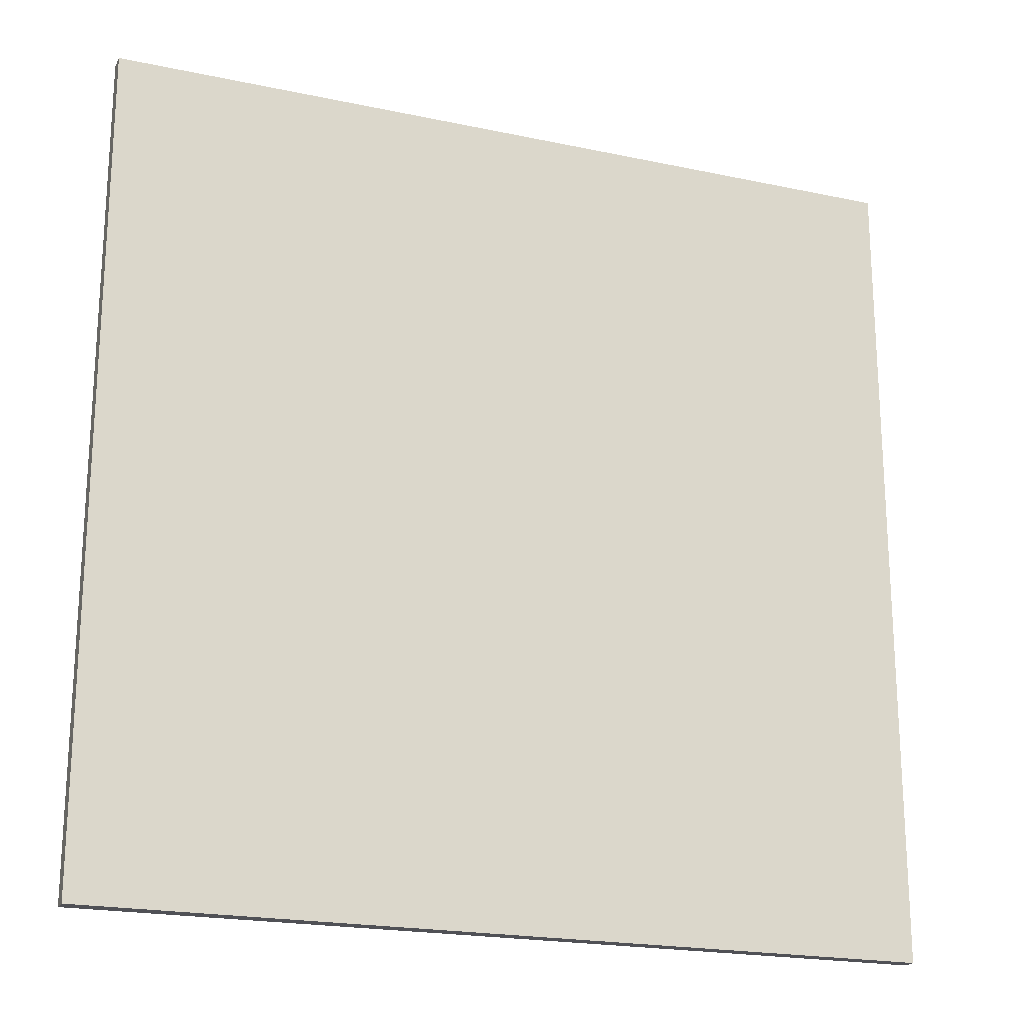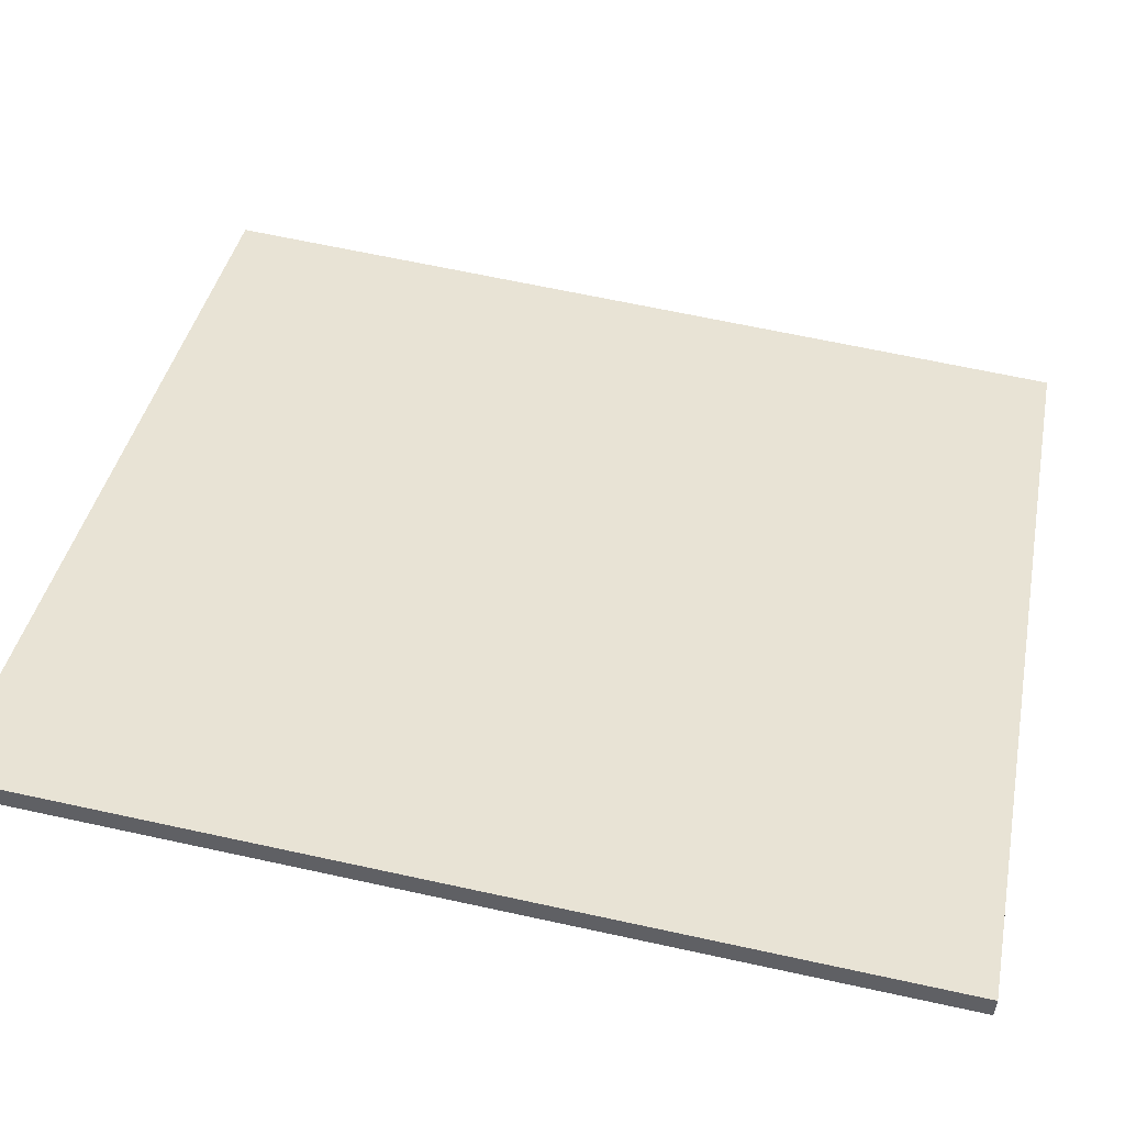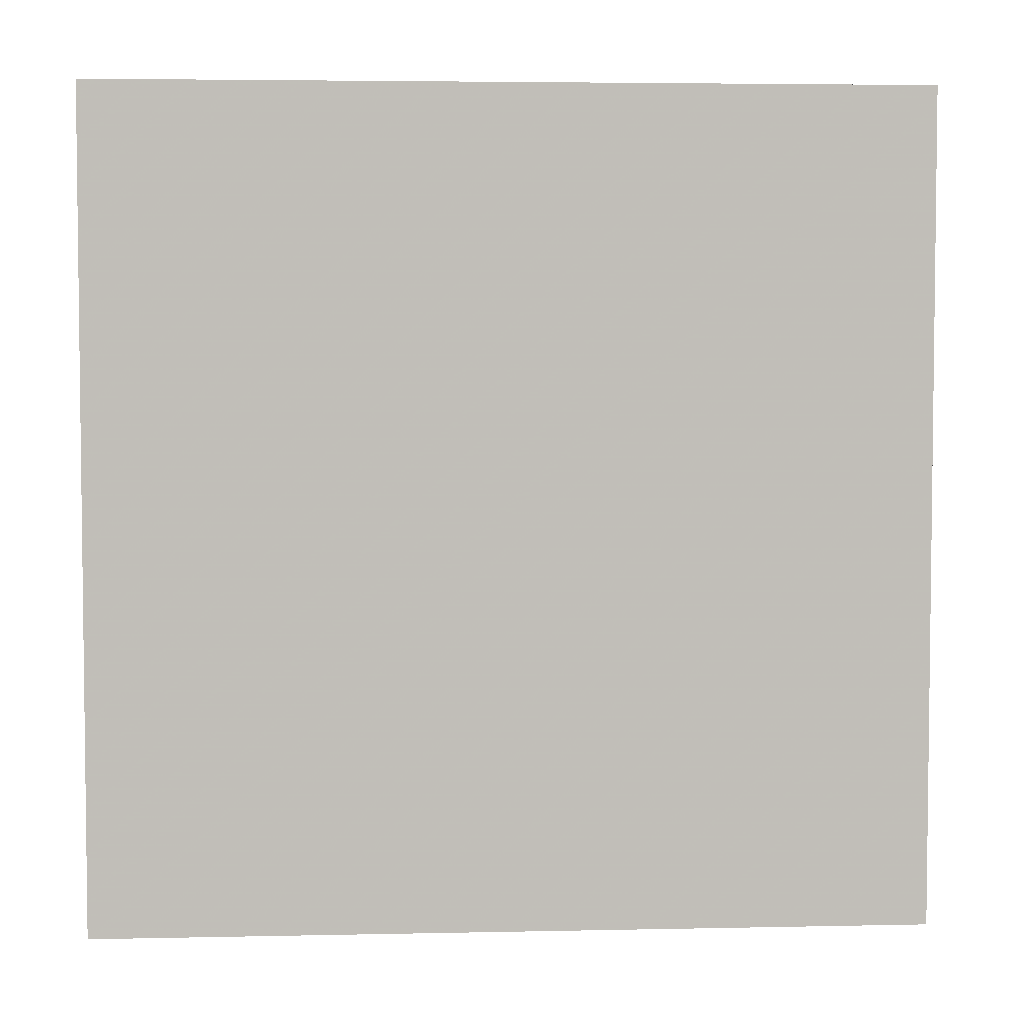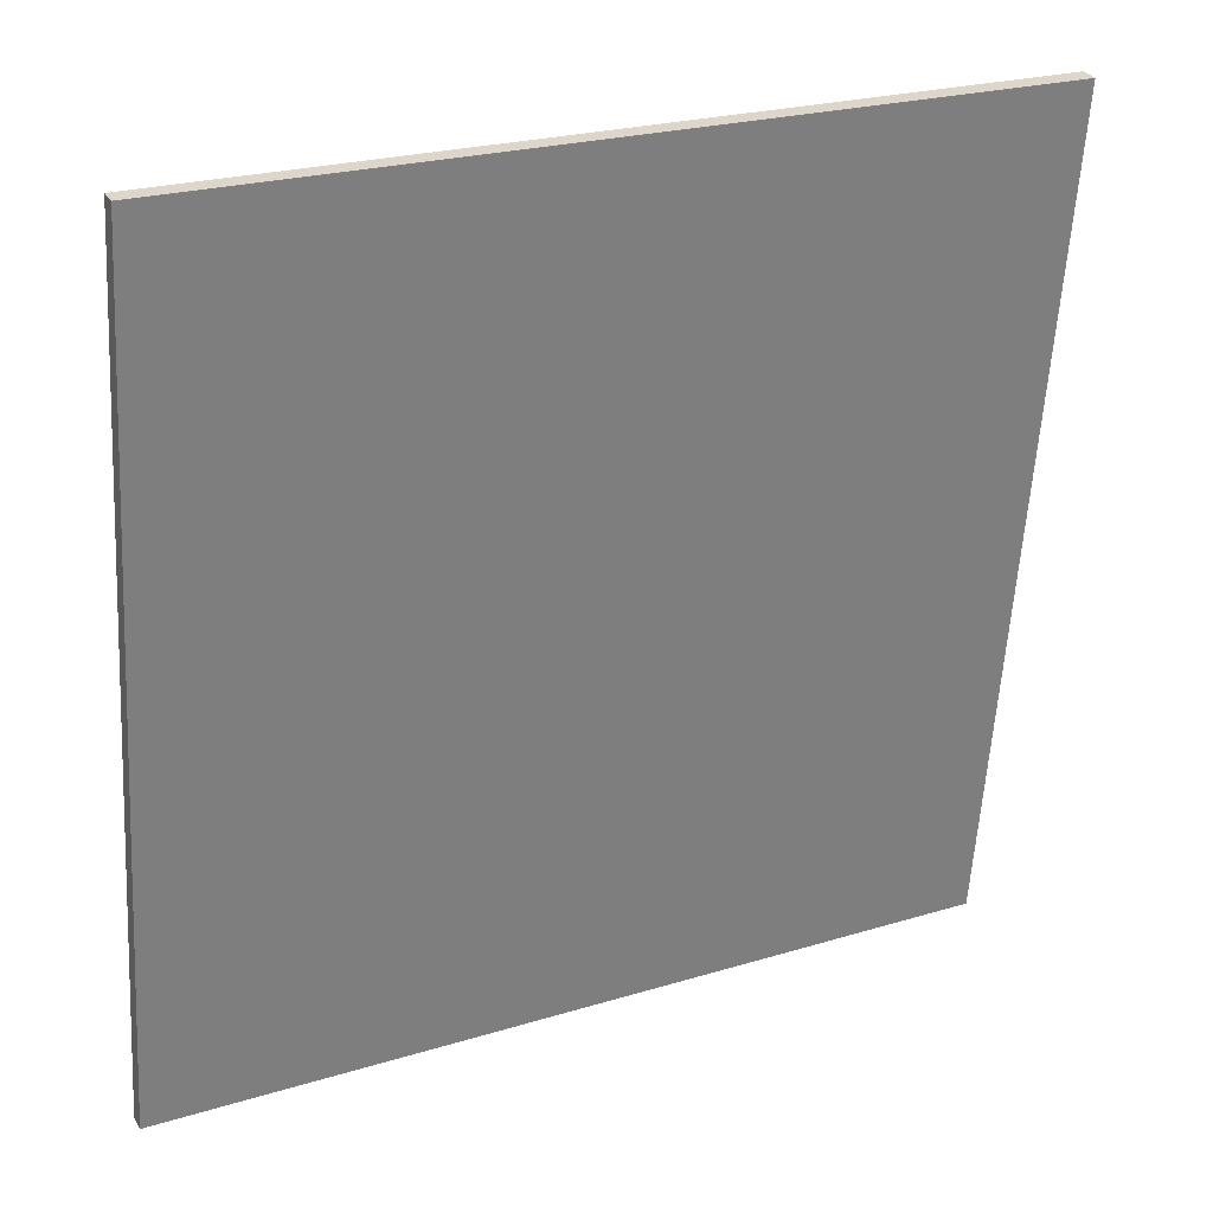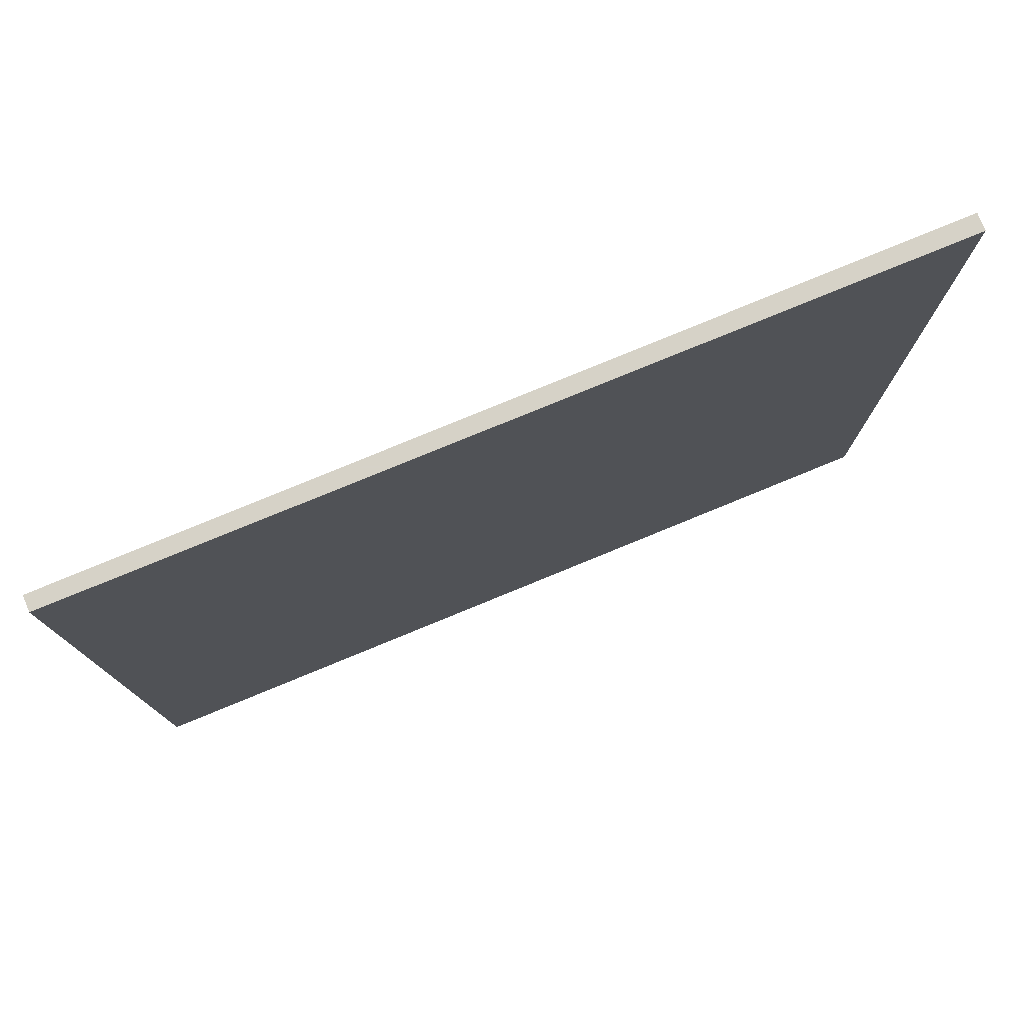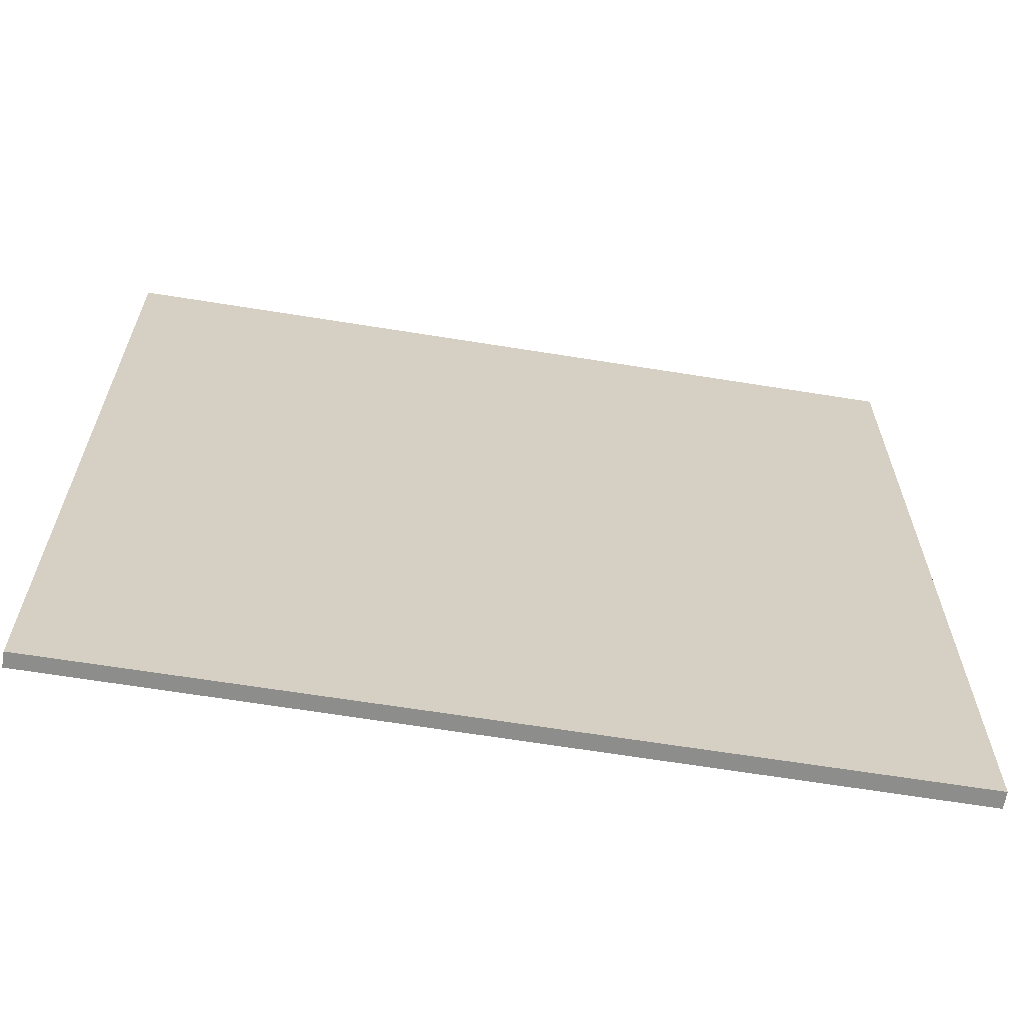
<metadata>
{"format":"obj","ext":"obj","renderer":"f3d","projection":"perspective","resolution":1024,"background":"white","views":[{"elev":-20.5,"azim":-173.9,"up":"+Z"},{"elev":66.5,"azim":102.3,"up":"+Y"},{"elev":4.3,"azim":23.1,"up":"+Z"},{"elev":-59.8,"azim":-3.5,"up":"+Y"},{"elev":78.5,"azim":4.8,"up":"+Z"},{"elev":-64.4,"azim":17.9,"up":"+Z"}]}
</metadata>
<code>
v 27.36 77.13 -3.867
v 27.36 77.13 3.867
v 27.42 77.01 -3.867
v 27.42 77.01 3.867
v 34.23 80.67 -3.867
v 34.23 80.67 3.867
v 34.31 80.53 -3.867
v 34.31 80.53 3.867
f 1 3 4
f 4 2 1
f 5 6 8
f 8 7 5
f 1 2 6
f 6 5 1
f 3 7 8
f 8 4 3
f 1 5 7
f 7 3 1
f 2 4 8
f 8 6 2

</code>
